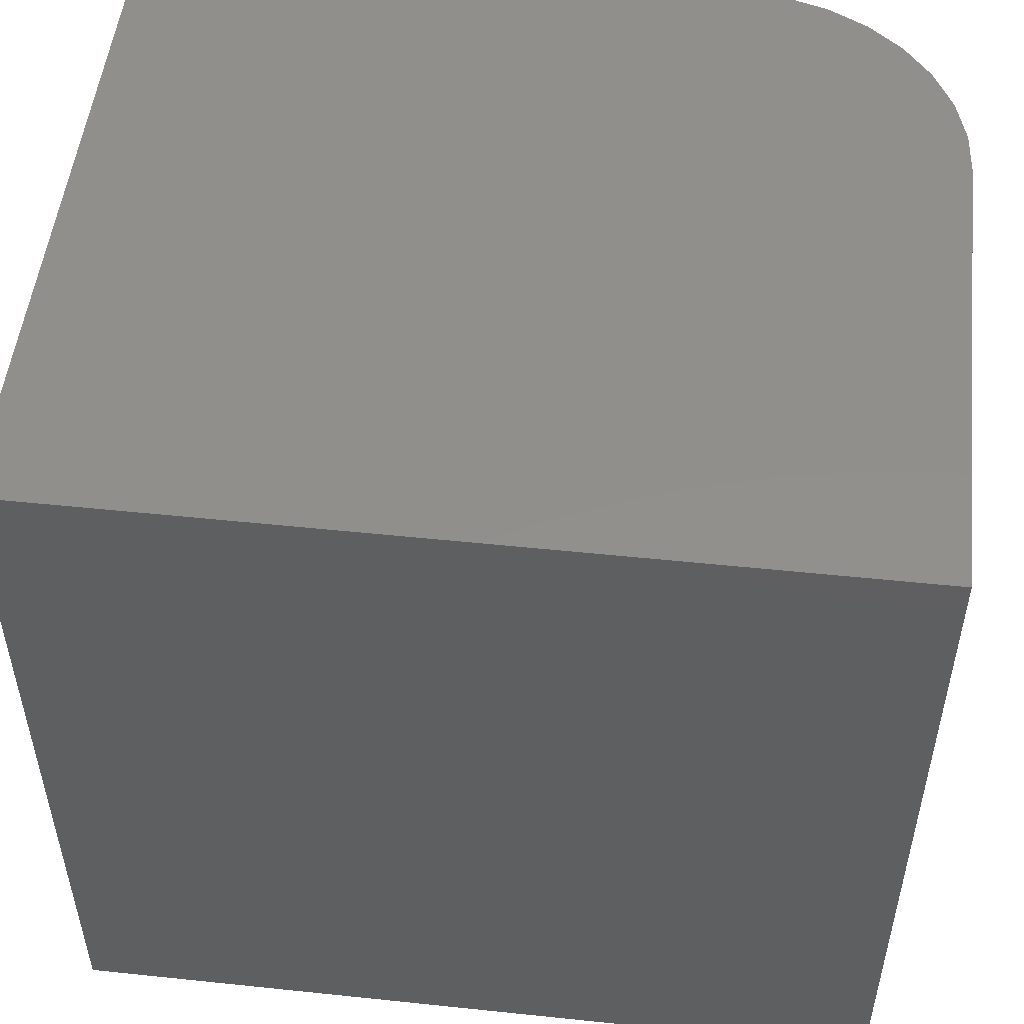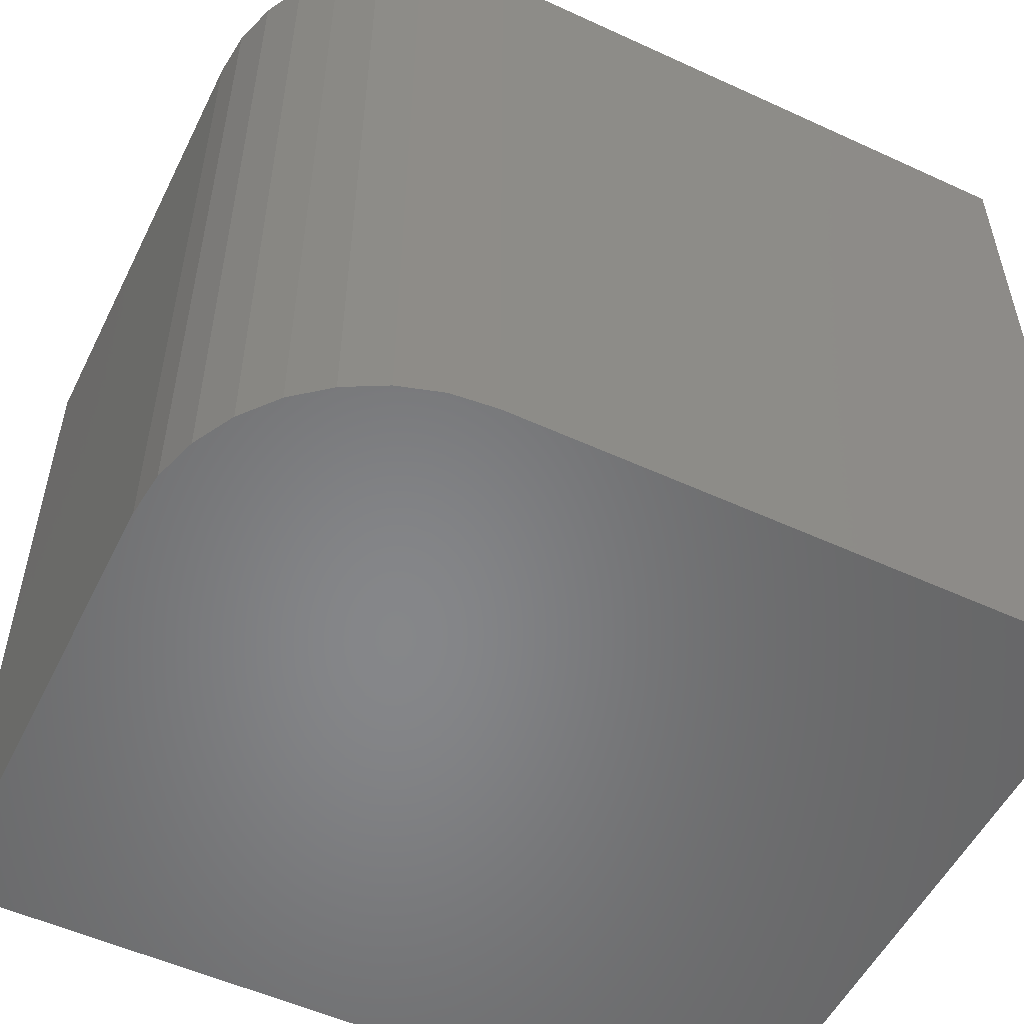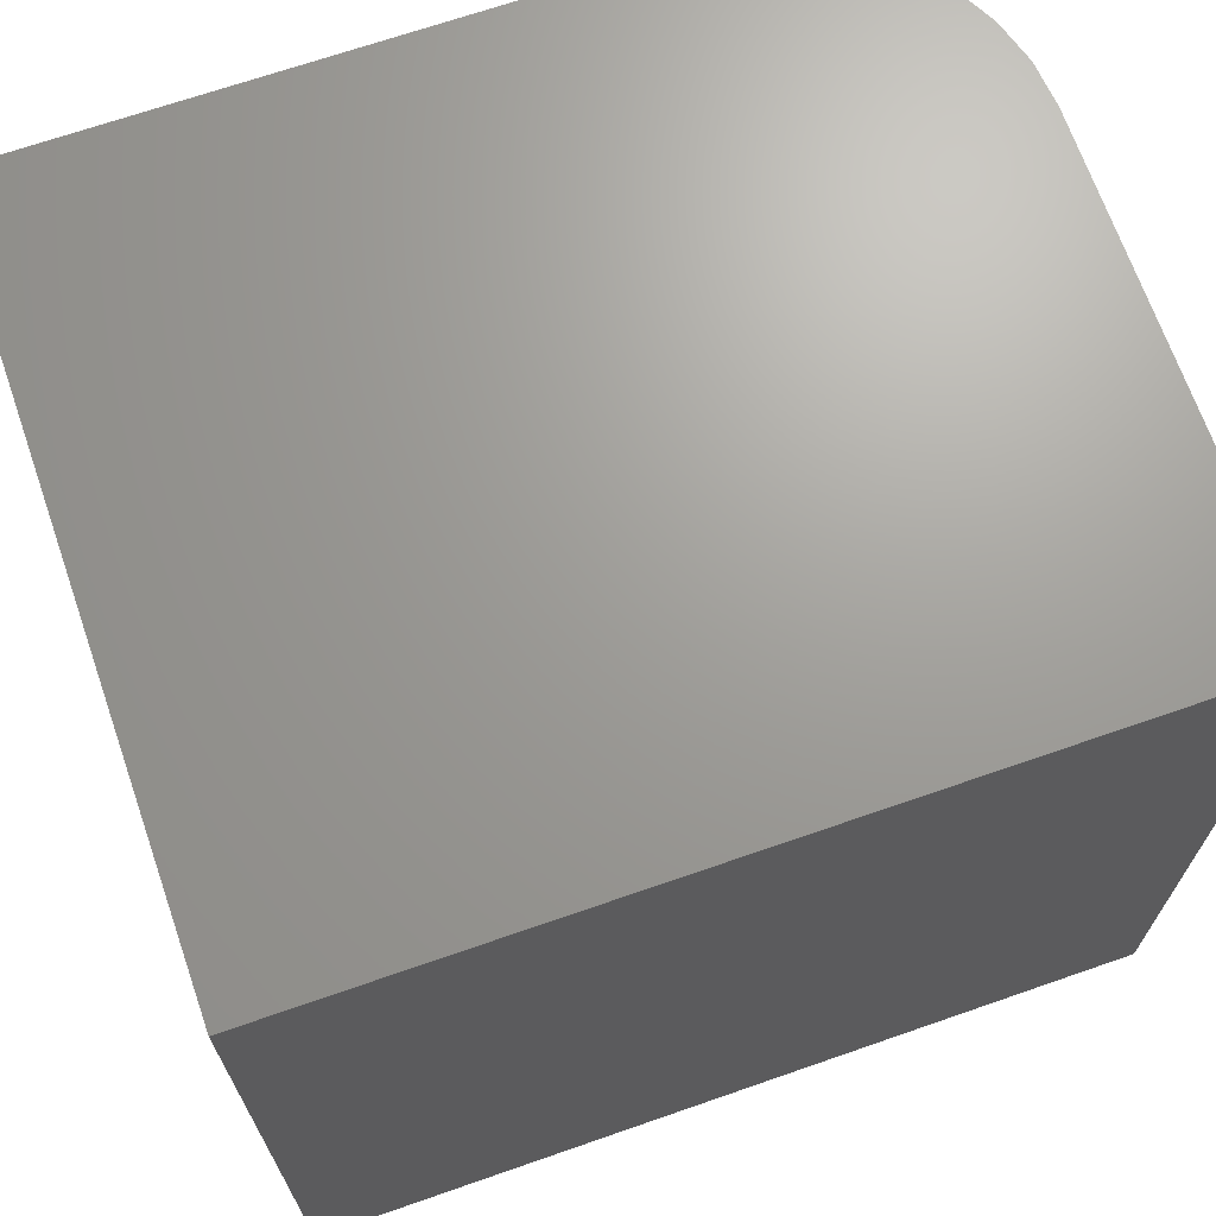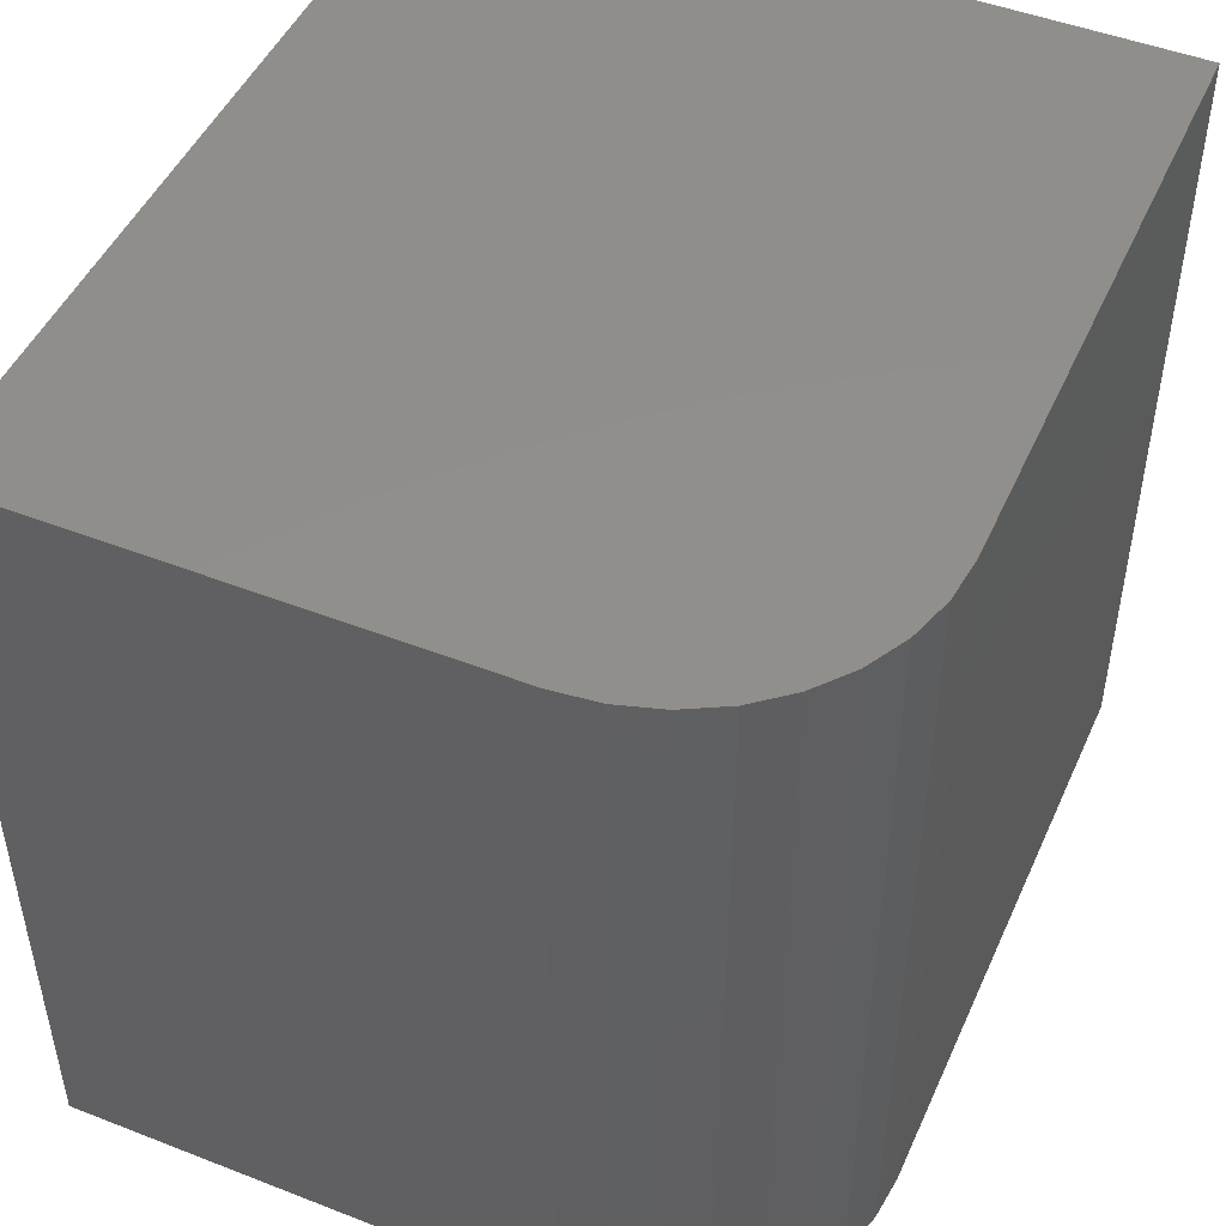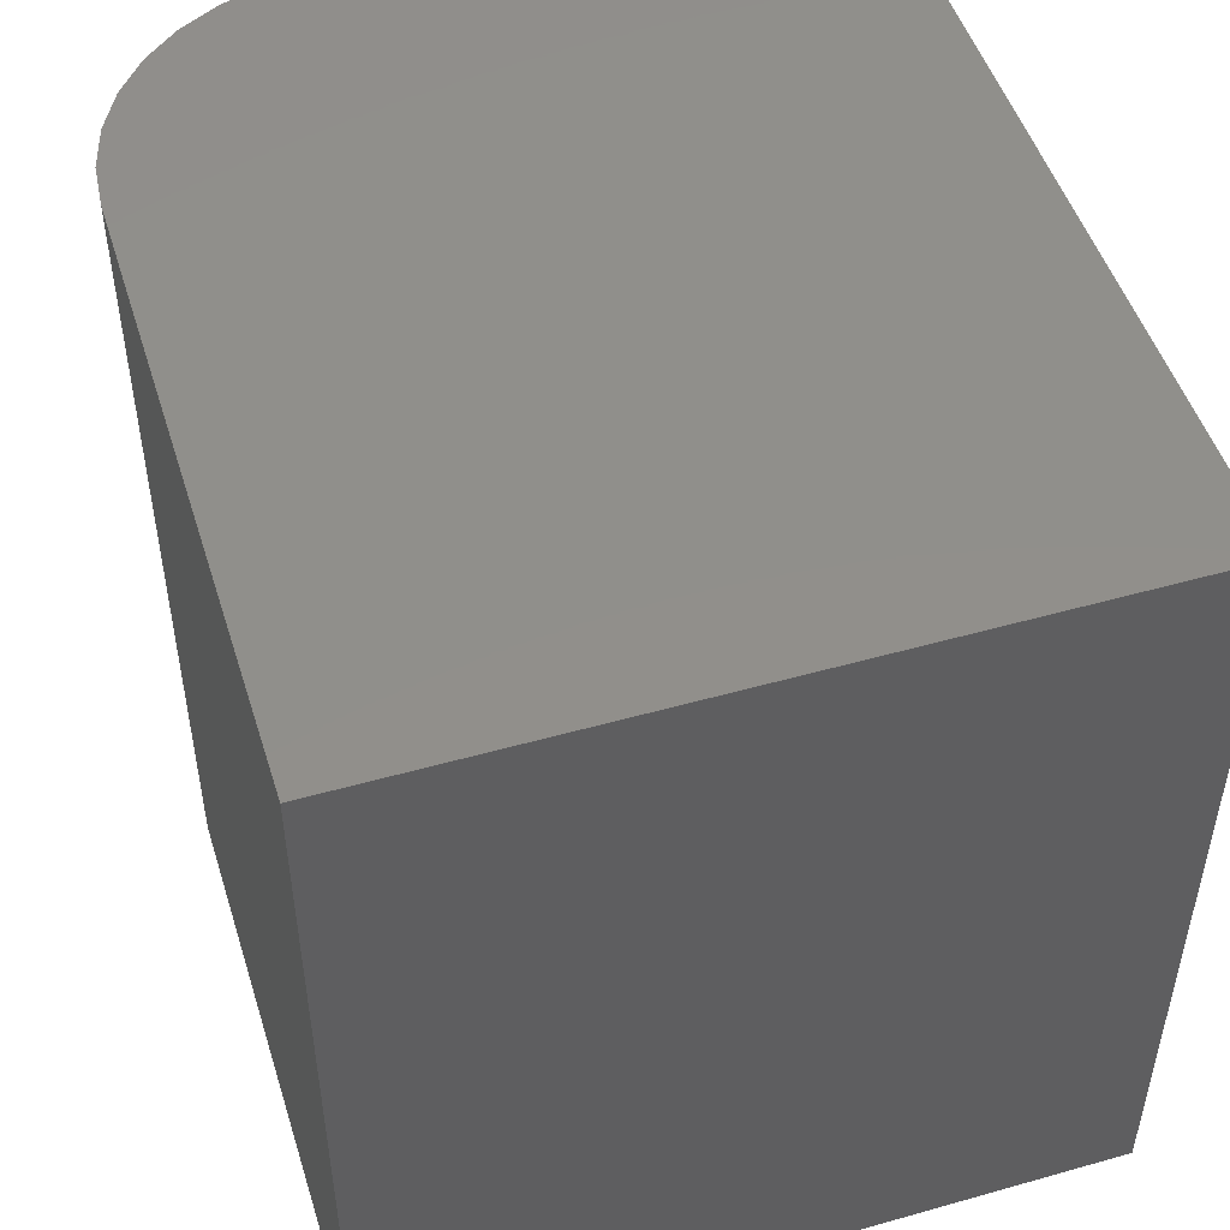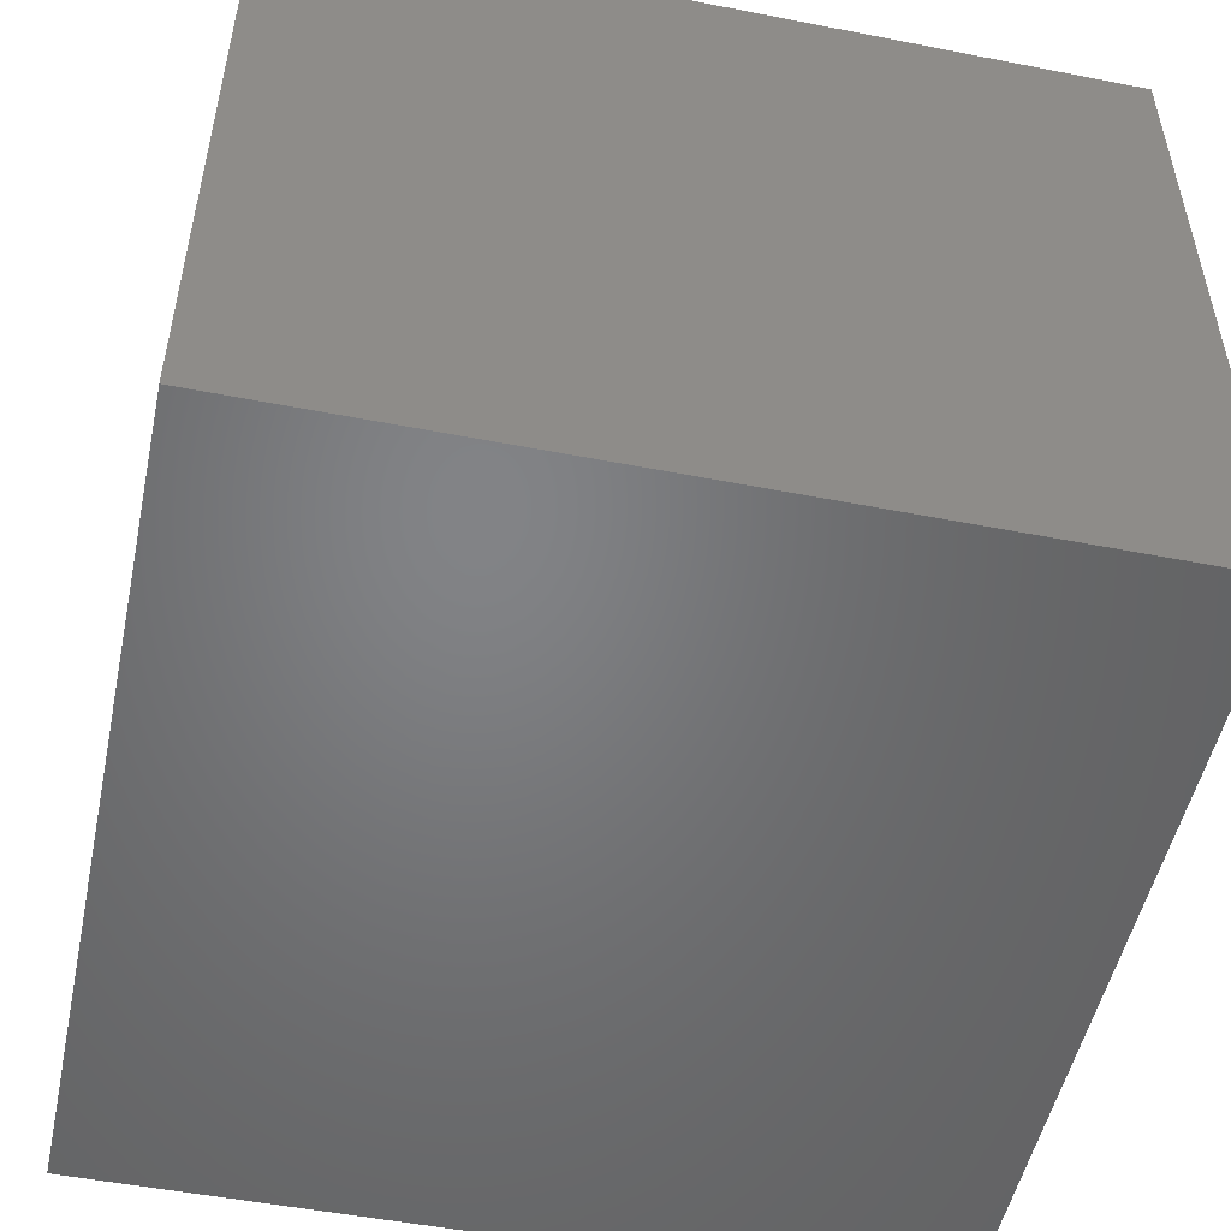
<metadata>
{"format":"stl","ext":"stl","renderer":"f3d","projection":"perspective","resolution":1024,"background":"white","views":[{"elev":51.4,"azim":-173.5,"up":"+Y"},{"elev":-53.6,"azim":-26.1,"up":"+Y"},{"elev":68.7,"azim":160.8,"up":"+Y"},{"elev":48.1,"azim":-66.4,"up":"+Y"},{"elev":49.9,"azim":72.7,"up":"+Y"},{"elev":-51.2,"azim":78.0,"up":"+Z"}]}
</metadata>
<code>
# stl→obj: 24 verts, 44 faces
v -0.625 0.09375 0.3906
v -0.2969 0.09375 0.3906
v -0.625 0.5373 0.3906
v -0.2969 0.5373 0.3906
v -0.75 0.5373 0.2656
v -0.75 0.5373 0
v -0.75 0.09375 0.2656
v -0.75 0.09375 0
v -0.7476 0.5373 0.29
v -0.7405 0.5373 0.3135
v -0.7289 0.5373 0.3351
v -0.7134 0.5373 0.354
v -0.6944 0.5373 0.3696
v -0.6728 0.5373 0.3811
v -0.6494 0.5373 0.3882
v -0.2969 0.5373 0
v -0.6494 0.09375 0.3882
v -0.6728 0.09375 0.3811
v -0.6944 0.09375 0.3696
v -0.7134 0.09375 0.354
v -0.7289 0.09375 0.3351
v -0.7405 0.09375 0.3135
v -0.7476 0.09375 0.29
v -0.2969 0.09375 0
f 1 2 3
f 3 2 4
f 5 6 7
f 7 6 8
f 6 5 9
f 6 9 10
f 6 10 11
f 6 11 12
f 6 12 13
f 6 13 14
f 6 14 15
f 6 15 3
f 6 3 4
f 6 4 16
f 1 17 18
f 1 18 19
f 1 19 20
f 1 20 21
f 1 21 22
f 1 22 23
f 1 23 7
f 1 7 8
f 1 8 24
f 1 24 2
f 5 7 9
f 9 7 23
f 9 23 10
f 10 23 22
f 10 22 11
f 11 22 21
f 11 21 12
f 12 21 20
f 12 20 13
f 13 20 19
f 13 19 14
f 14 19 18
f 14 18 15
f 15 18 17
f 15 17 3
f 3 17 1
f 8 6 24
f 24 6 16
f 2 24 4
f 4 24 16

</code>
